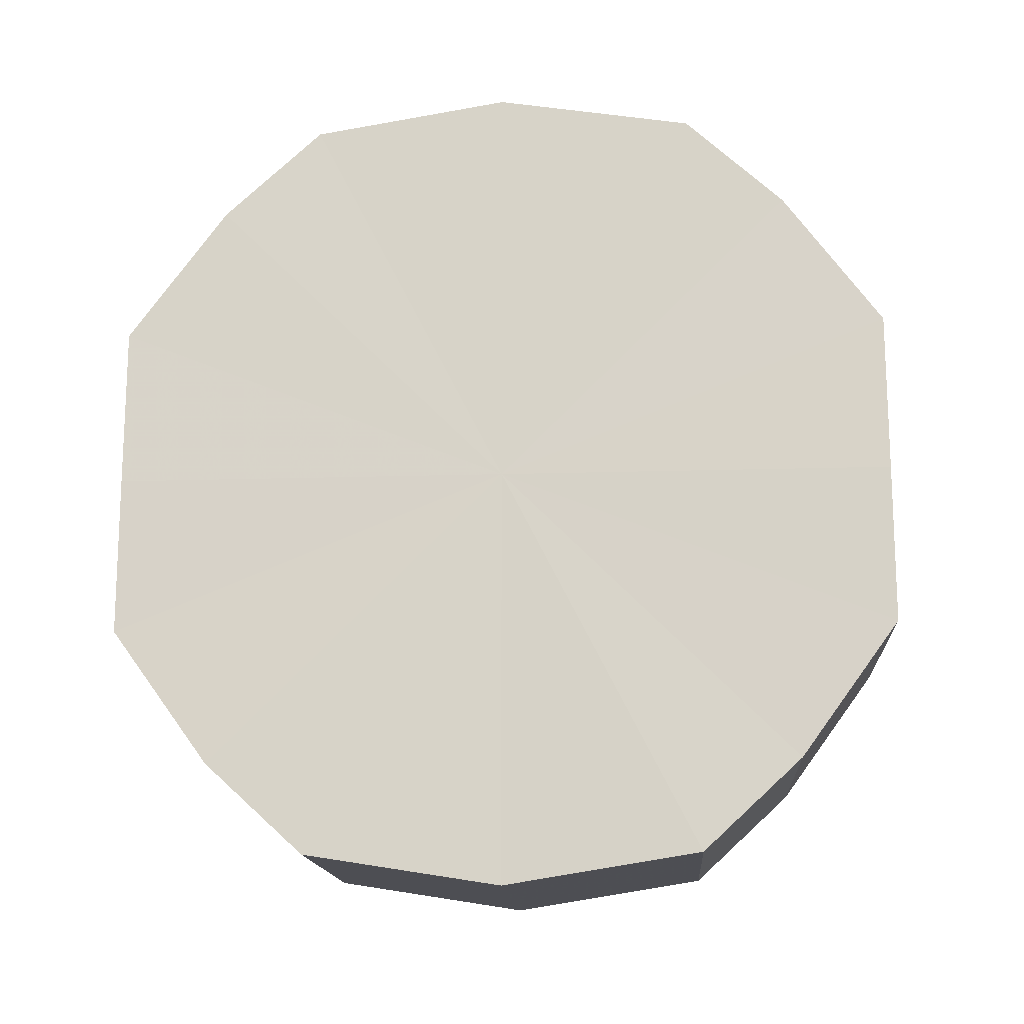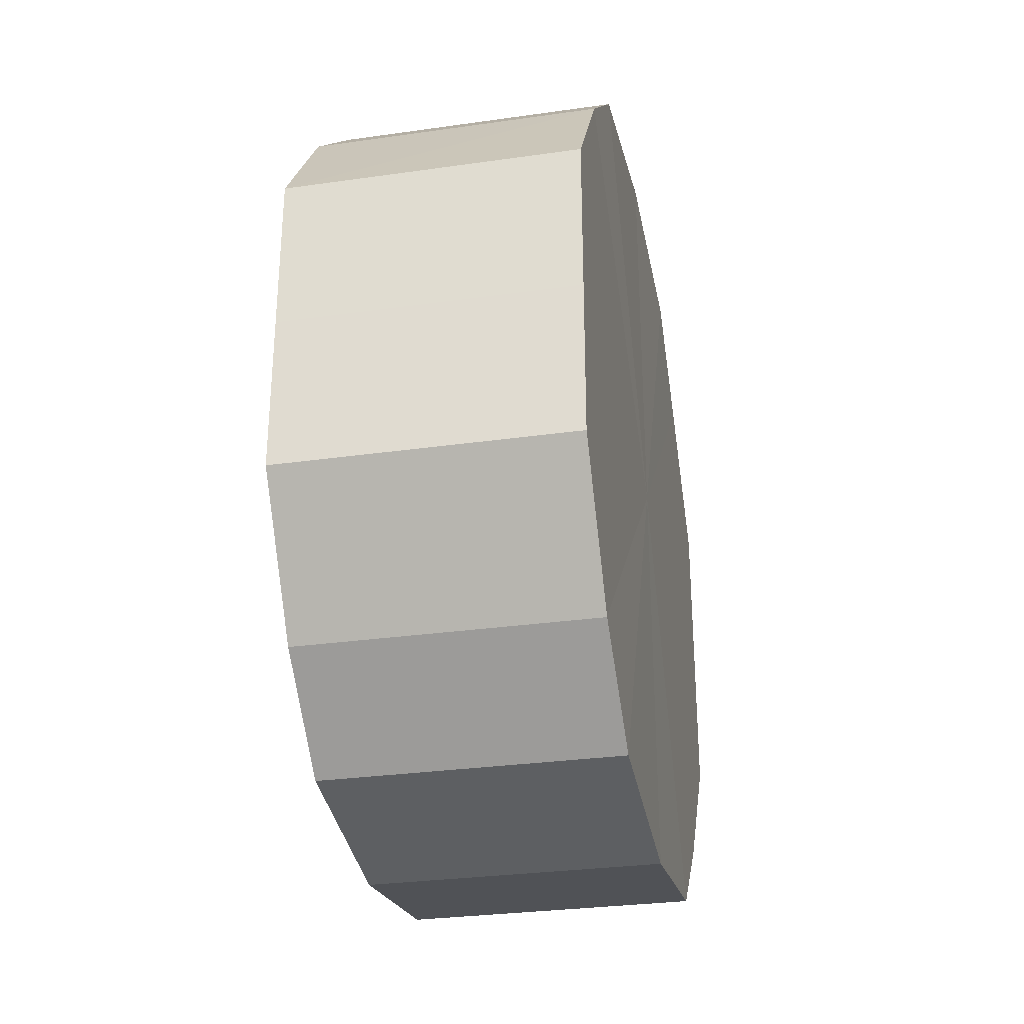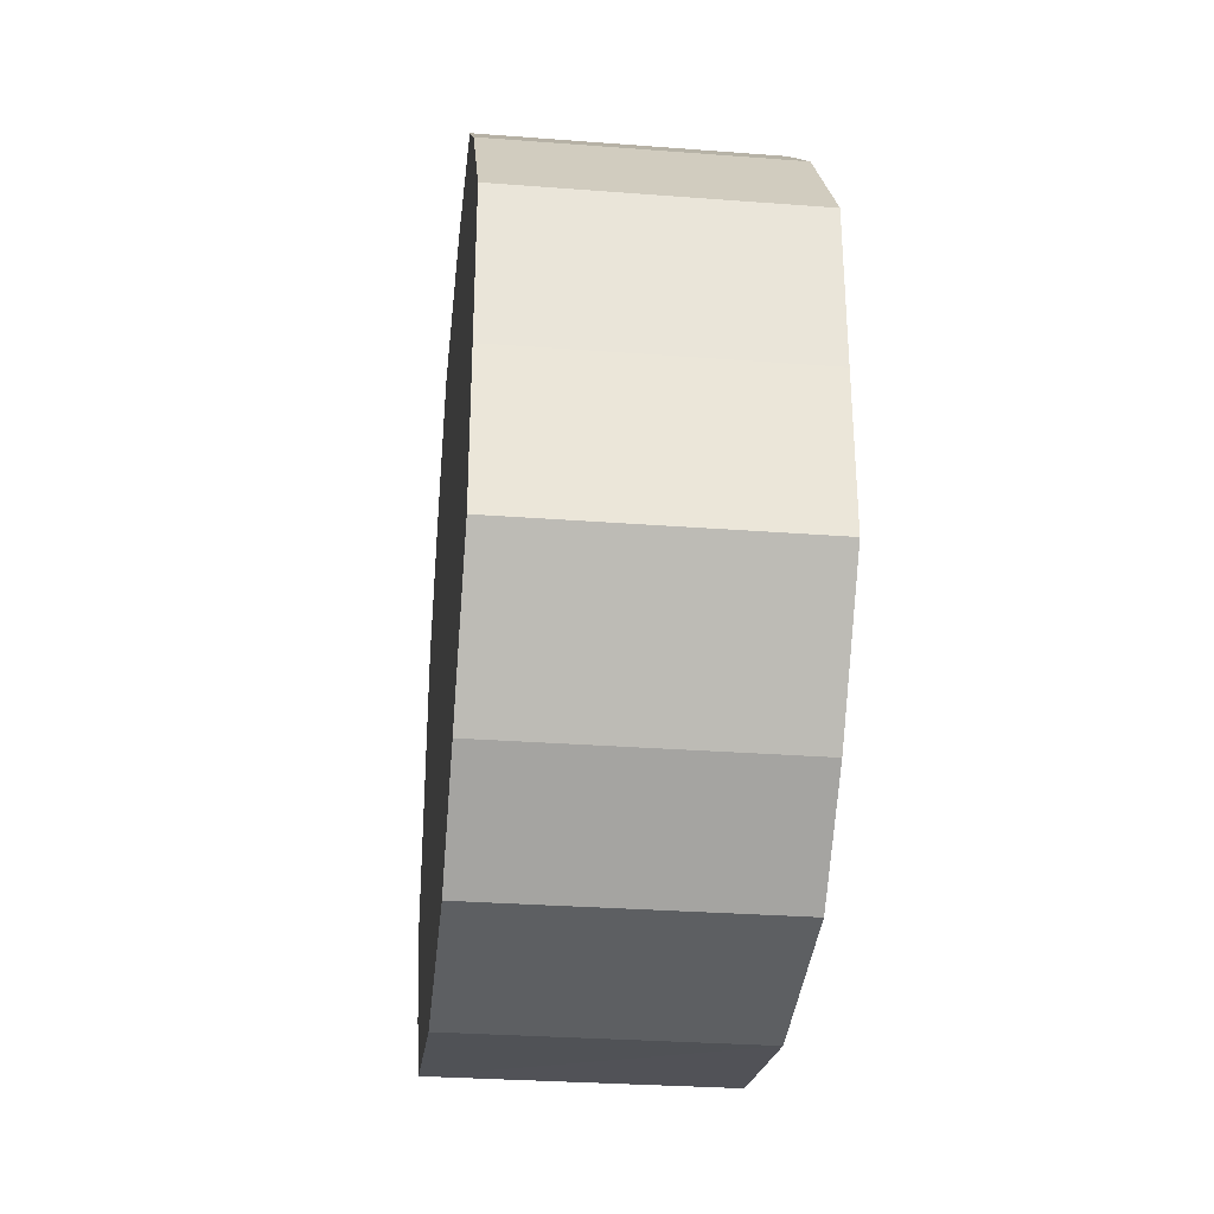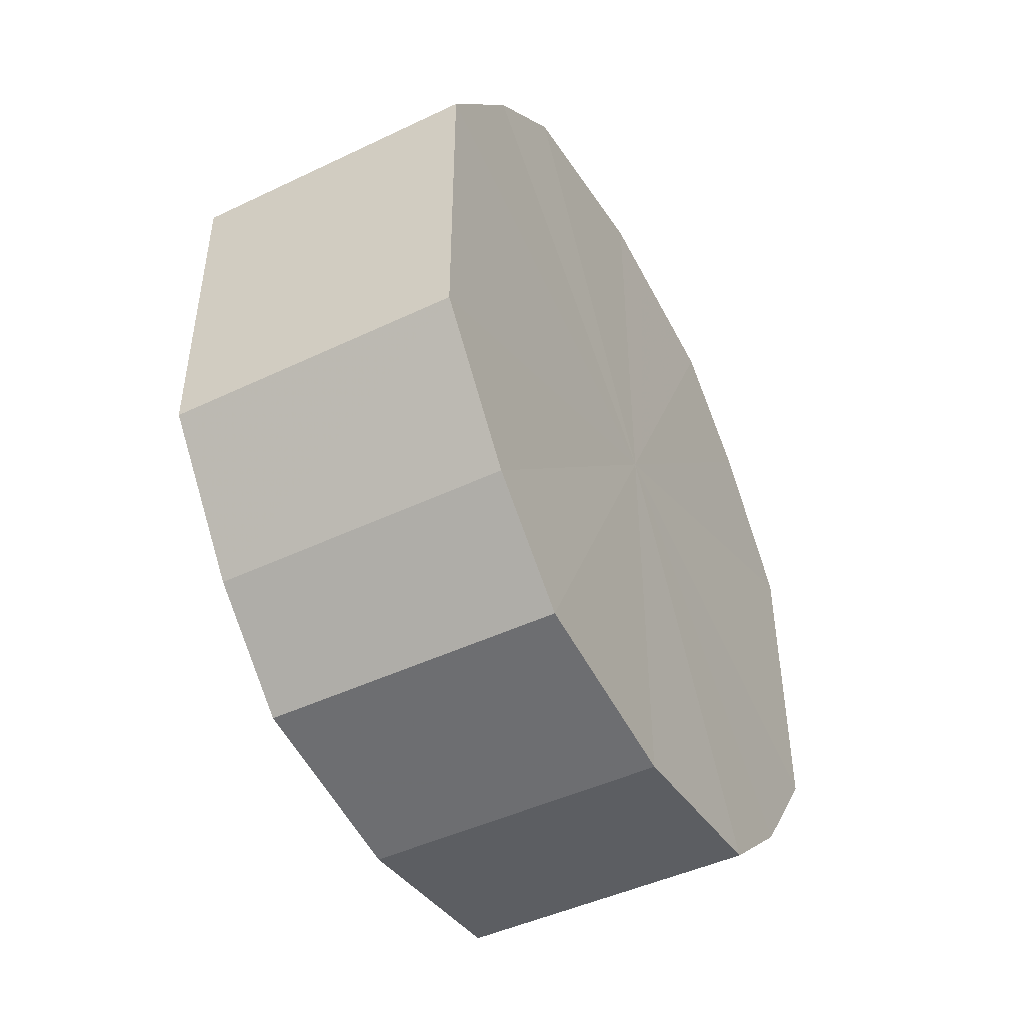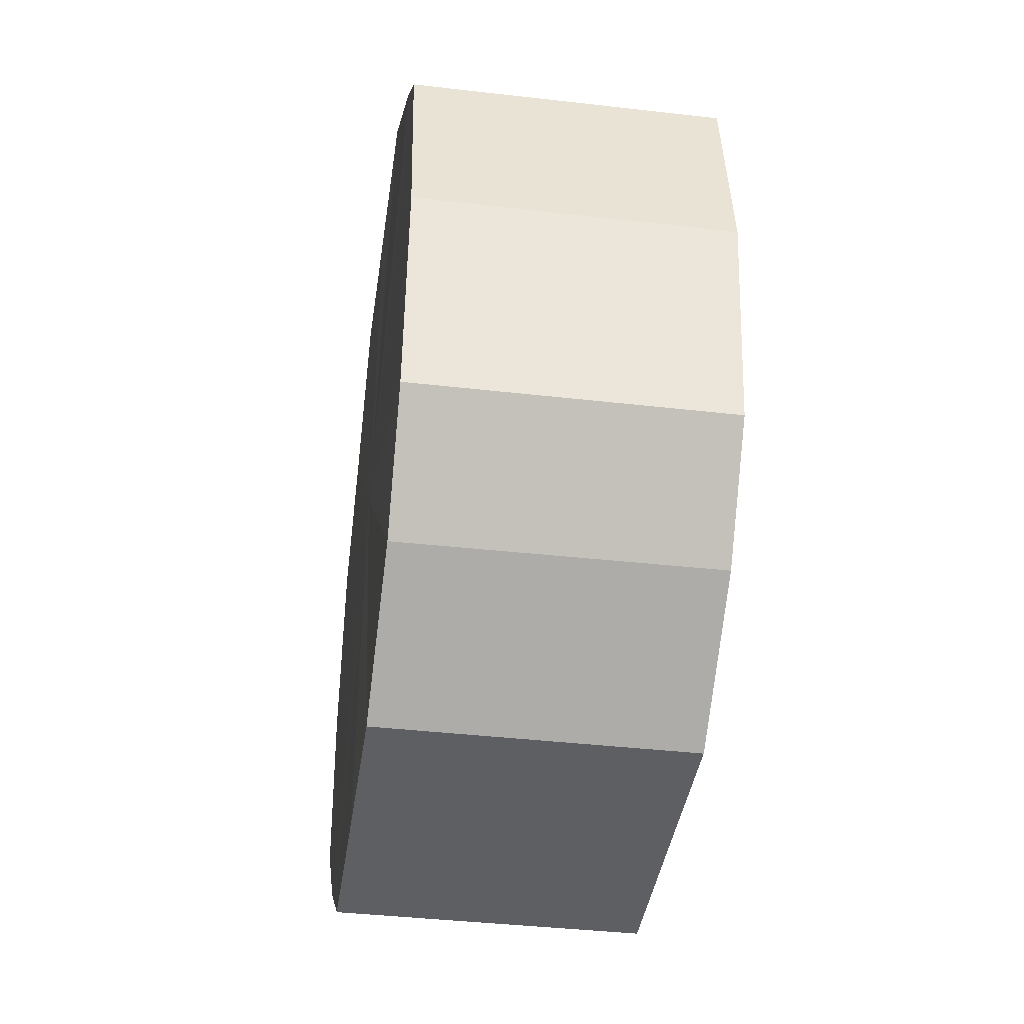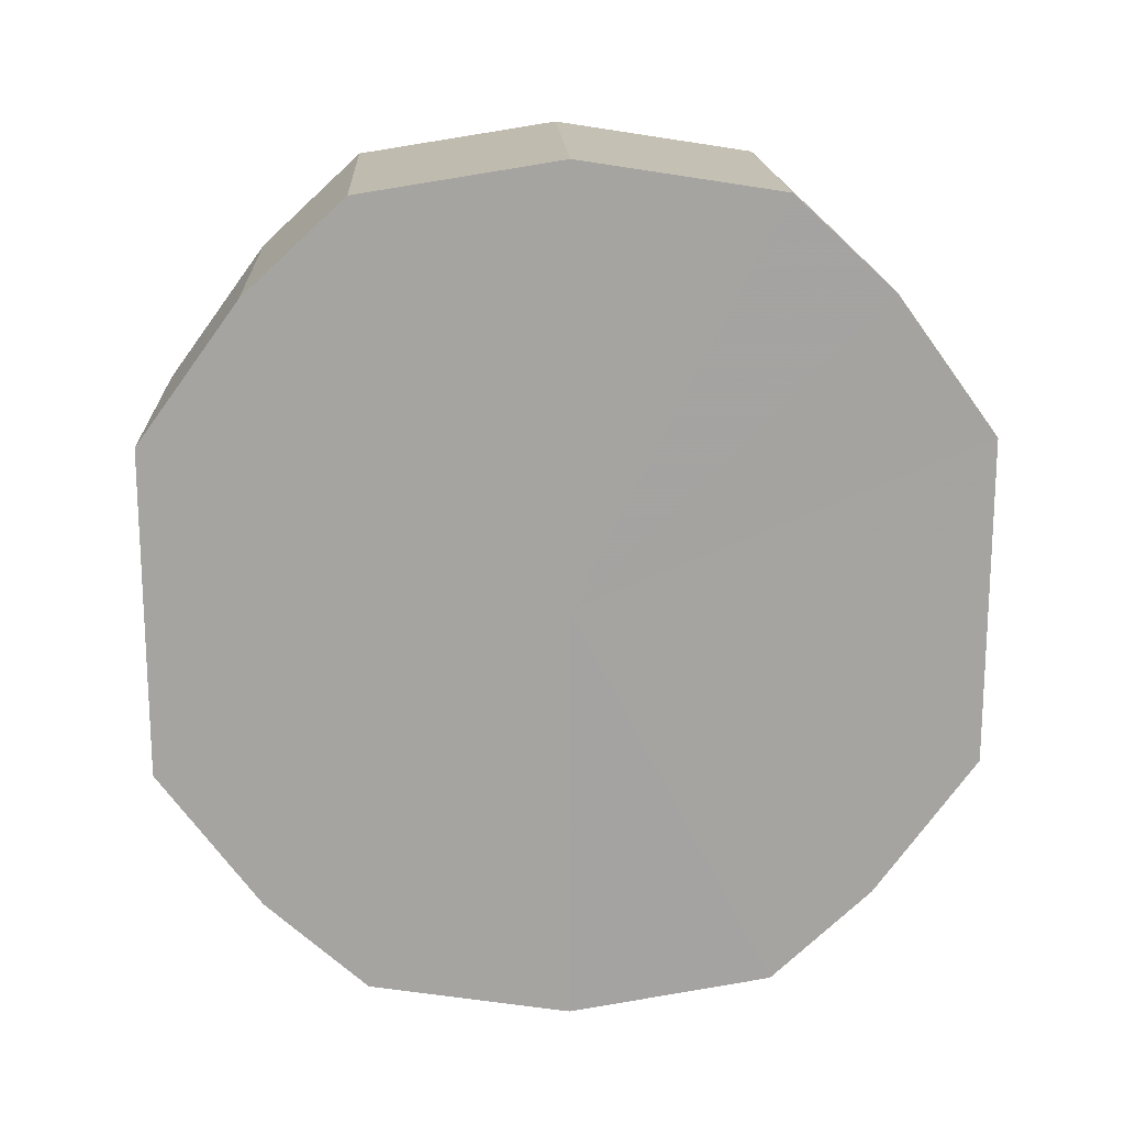
<metadata>
{"format":"obj","ext":"obj","renderer":"f3d","projection":"perspective","resolution":1024,"background":"white","views":[{"elev":-15.4,"azim":93.8,"up":"+Z"},{"elev":-30.2,"azim":-168.3,"up":"+Z"},{"elev":-30.4,"azim":173.7,"up":"+Z"},{"elev":-46.6,"azim":-151.7,"up":"+Z"},{"elev":-40.3,"azim":-8.0,"up":"+Y"},{"elev":17.1,"azim":-92.8,"up":"+Z"}]}
</metadata>
<code>
o 12920
v 2172 1892 13.52
v 2172 1892 13.54
v 2172 1892 13.52
v 2172 1892 13.55
v 2172 1892 13.54
v 2172 1892 13.51
v 2172 1892 13.51
v 2172 1892 13.56
v 2172 1892 13.55
v 2172 1892 13.49
v 2172 1892 13.49
v 2172 1892 13.57
v 2172 1892 13.56
v 2172 1892 13.49
v 2172 1892 13.49
v 2172 1892 13.56
v 2172 1892 13.57
v 2172 1892 13.48
v 2172 1892 13.48
v 2172 1892 13.55
v 2172 1892 13.56
v 2172 1892 13.49
v 2172 1892 13.49
v 2172 1892 13.54
v 2172 1892 13.55
v 2172 1892 13.49
v 2172 1892 13.49
v 2172 1892 13.52
v 2172 1892 13.54
v 2172 1892 13.51
v 2172 1892 13.51
v 2172 1892 13.52
v 2172 1892 13.52
v 2172 1892 13.54
v 2172 1892 13.54
v 2172 1892 13.55
v 2172 1892 13.55
v 2172 1892 13.51
v 2172 1892 13.52
v 2172 1892 13.49
v 2172 1892 13.51
v 2172 1892 13.56
v 2172 1892 13.56
v 2172 1892 13.49
v 2172 1892 13.49
v 2172 1892 13.48
v 2172 1892 13.49
v 2172 1892 13.57
v 2172 1892 13.57
v 2172 1892 13.49
v 2172 1892 13.48
v 2172 1892 13.49
v 2172 1892 13.49
v 2172 1892 13.56
v 2172 1892 13.56
v 2172 1892 13.51
v 2172 1892 13.49
v 2172 1892 13.52
v 2172 1892 13.51
v 2172 1892 13.55
v 2172 1892 13.55
v 2172 1892 13.54
v 2172 1892 13.52
v 2172 1892 13.54
v 2172 1892 13.52
v 2172 1892 13.54
v 2172 1892 13.52
v 2172 1892 13.55
v 2172 1892 13.51
v 2172 1892 13.56
v 2172 1892 13.49
v 2172 1892 13.57
v 2172 1892 13.49
v 2172 1892 13.56
v 2172 1892 13.48
v 2172 1892 13.55
v 2172 1892 13.49
v 2172 1892 13.54
v 2172 1892 13.49
v 2172 1892 13.52
v 2172 1892 13.51
v 2172 1892 13.52
v 2172 1892 13.52
v 2172 1892 13.54
v 2172 1892 13.51
v 2172 1892 13.55
v 2172 1892 13.49
v 2172 1892 13.56
v 2172 1892 13.49
v 2172 1892 13.57
v 2172 1892 13.48
v 2172 1892 13.56
v 2172 1892 13.49
v 2172 1892 13.55
v 2172 1892 13.49
v 2172 1892 13.54
v 2172 1892 13.51
v 2172 1892 13.52
f 1 2 3
f 2 4 5
f 6 1 7
f 4 8 9
f 10 6 11
f 8 12 13
f 14 10 15
f 12 16 17
f 18 14 19
f 16 20 21
f 22 18 23
f 20 24 25
f 26 22 27
f 24 28 29
f 30 26 31
f 28 30 32
f 33 34 35
f 35 36 37
f 38 39 33
f 40 41 38
f 37 42 43
f 44 45 40
f 46 47 44
f 43 48 49
f 50 51 46
f 52 53 50
f 49 54 55
f 56 57 52
f 58 59 56
f 55 60 61
f 62 63 58
f 61 64 62
f 65 66 67
f 65 68 66
f 65 67 69
f 65 70 68
f 65 69 71
f 65 72 70
f 65 71 73
f 65 74 72
f 65 73 75
f 65 76 74
f 65 75 77
f 65 78 76
f 65 77 79
f 65 80 78
f 65 79 81
f 65 81 80
f 82 83 84
f 82 85 83
f 82 84 86
f 82 87 85
f 82 86 88
f 82 89 87
f 82 88 90
f 82 91 89
f 82 90 92
f 82 93 91
f 82 92 94
f 82 95 93
f 82 94 96
f 82 97 95
f 82 96 98
f 82 98 97

</code>
